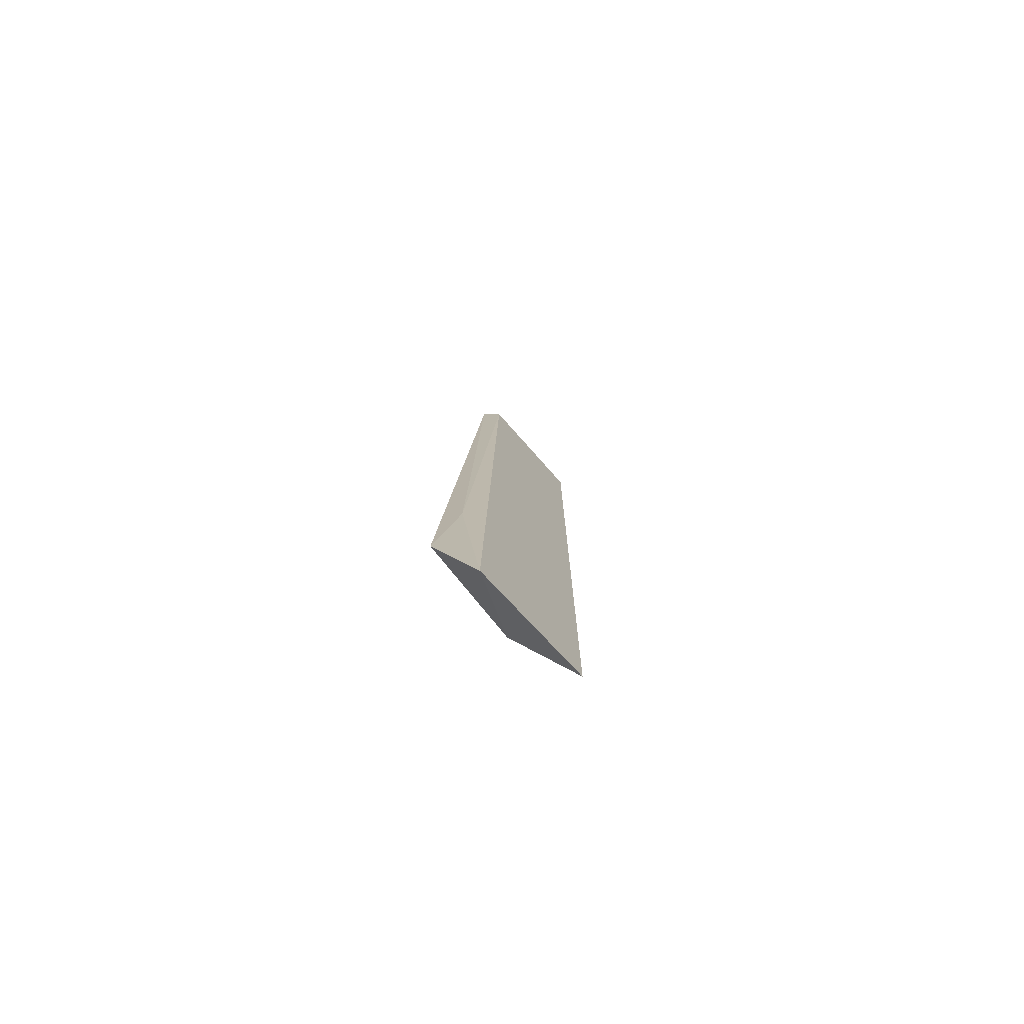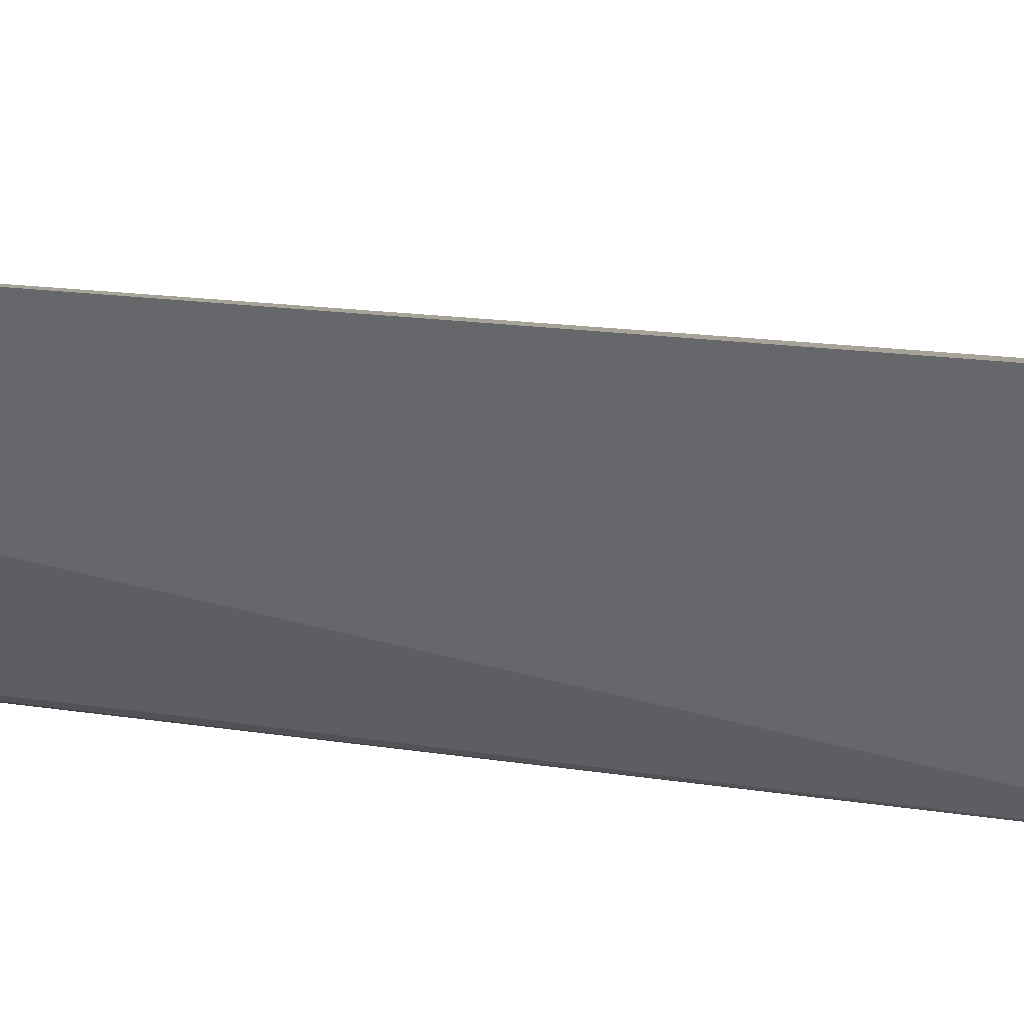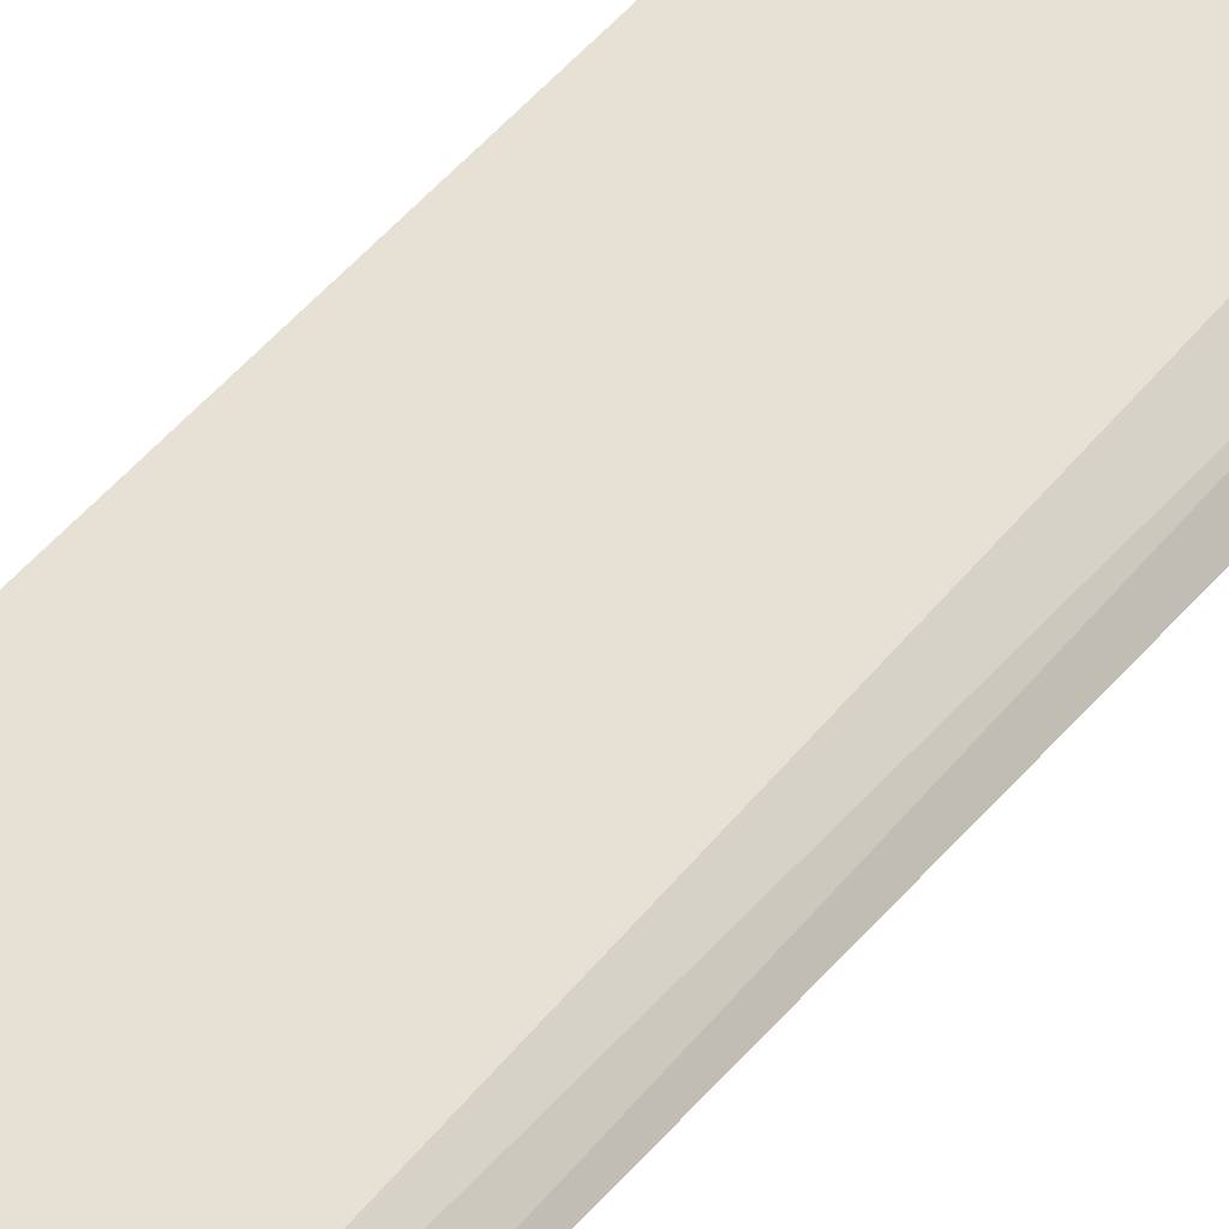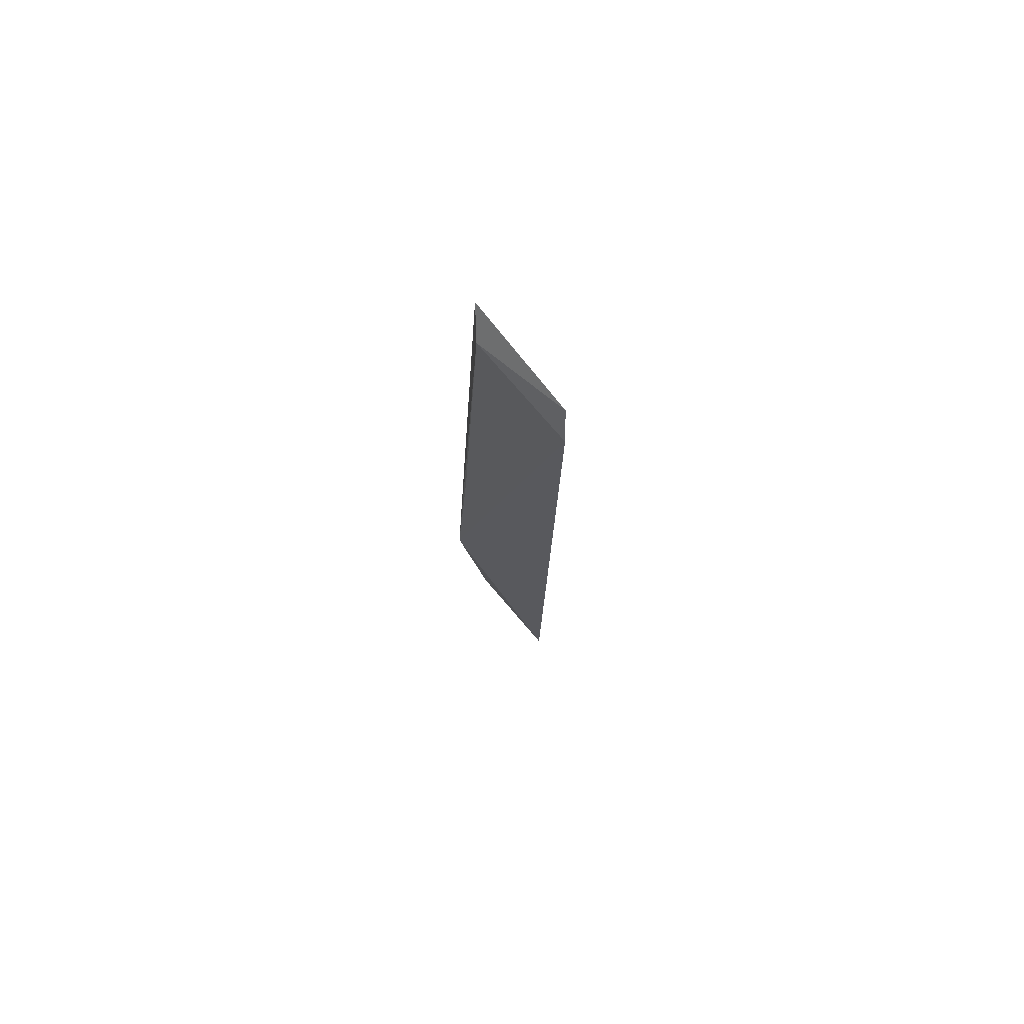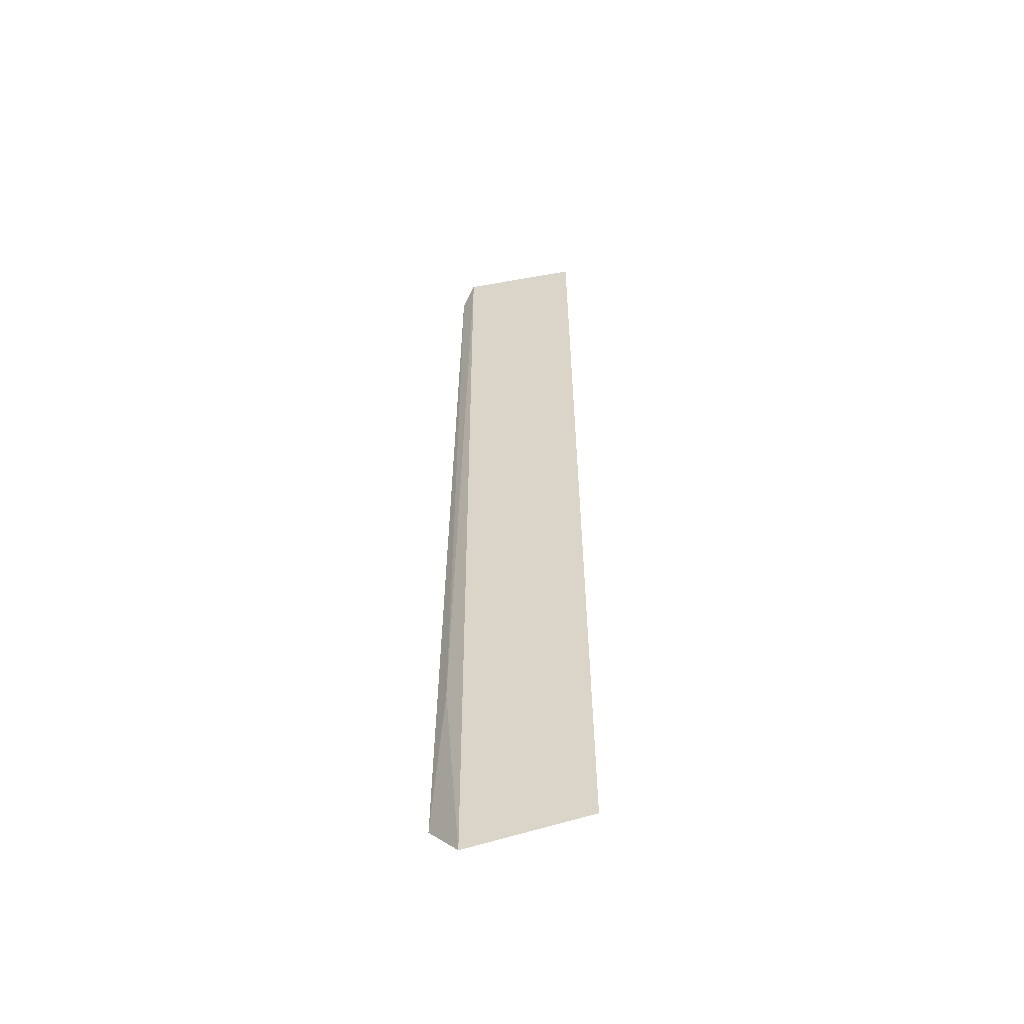
<metadata>
{"format":"obj","ext":"obj","renderer":"f3d","projection":"perspective","resolution":1024,"background":"white","views":[{"elev":-79.9,"azim":-63.2,"up":"+Y"},{"elev":-51.3,"azim":-94.7,"up":"+Z"},{"elev":33.5,"azim":-151.5,"up":"+Z"},{"elev":77.3,"azim":-142.8,"up":"+Y"},{"elev":-53.8,"azim":-1.2,"up":"+Y"}]}
</metadata>
<code>
v 0.175 -0.2388 -0.4247
v 0.1515 -0.2105 -0.4489
v 0.1719 0.2506 -0.4189
v 0.1107 0.2581 -0.436
v 0.1127 -0.246 -0.442
v 0.1642 -0.08601 -0.4559
v 0.1626 0.2392 -0.4303
v 0.09831 -0.2194 -0.4592
v 0.1045 0.2462 -0.4441
v 0.1041 -0.1355 -0.4492
v 0.1618 0.03872 -0.4471
f 5 2 1
f 5 1 3
f 5 3 4
f 6 1 2
f 6 3 1
f 7 4 3
f 7 3 6
f 8 6 2
f 8 2 5
f 9 4 7
f 9 6 8
f 10 8 5
f 10 5 4
f 10 9 8
f 10 4 9
f 11 9 7
f 11 7 6
f 11 6 9

</code>
